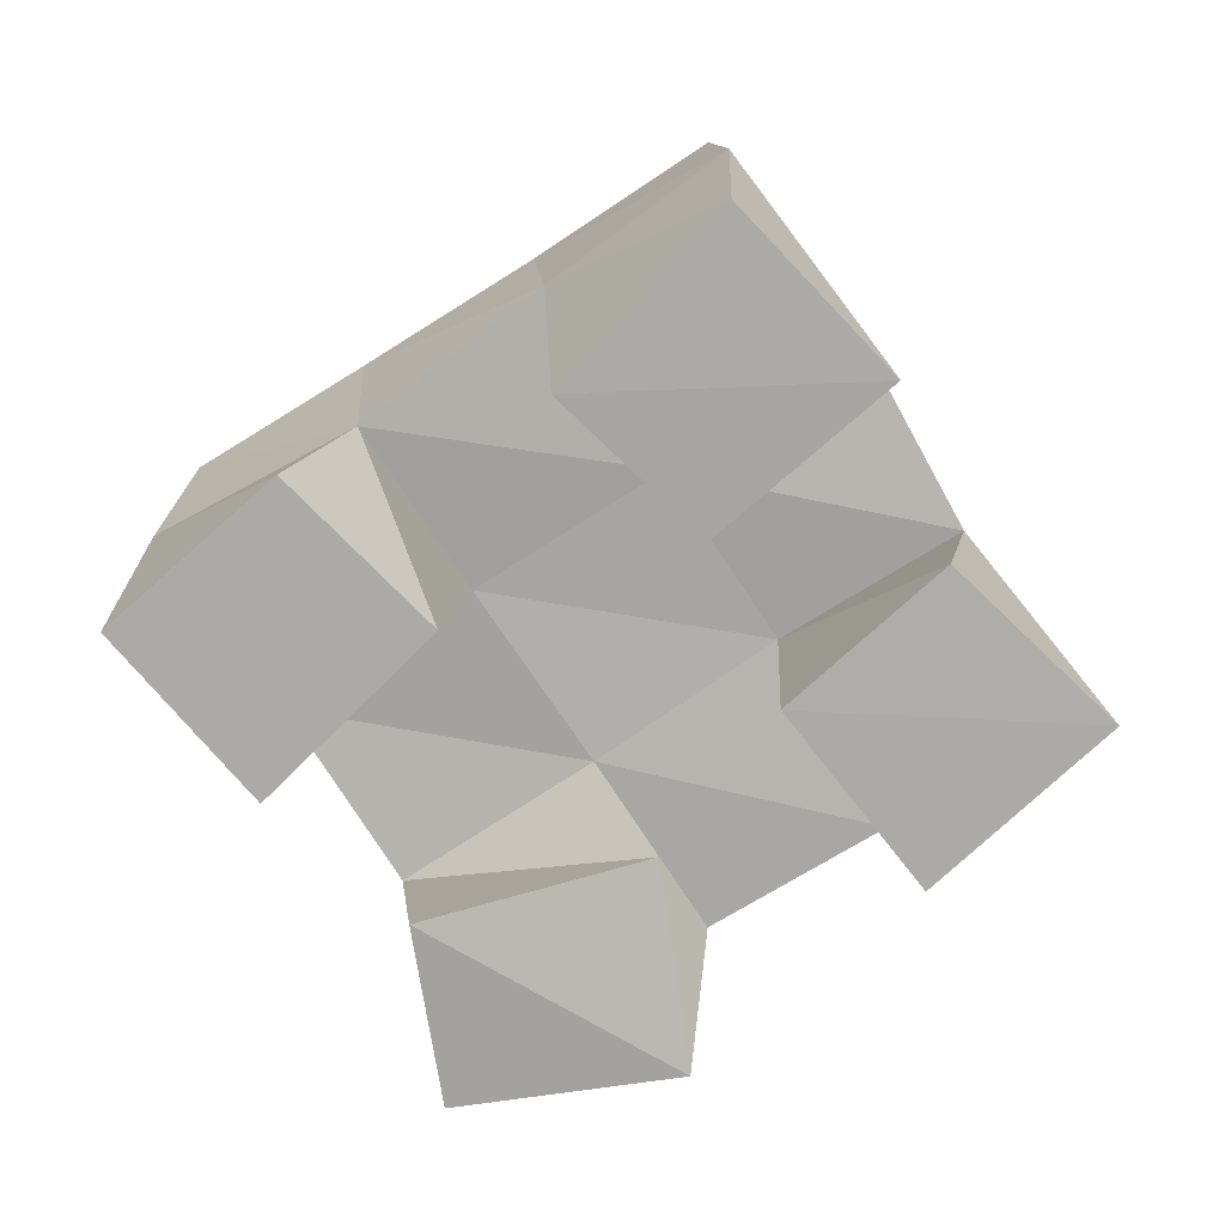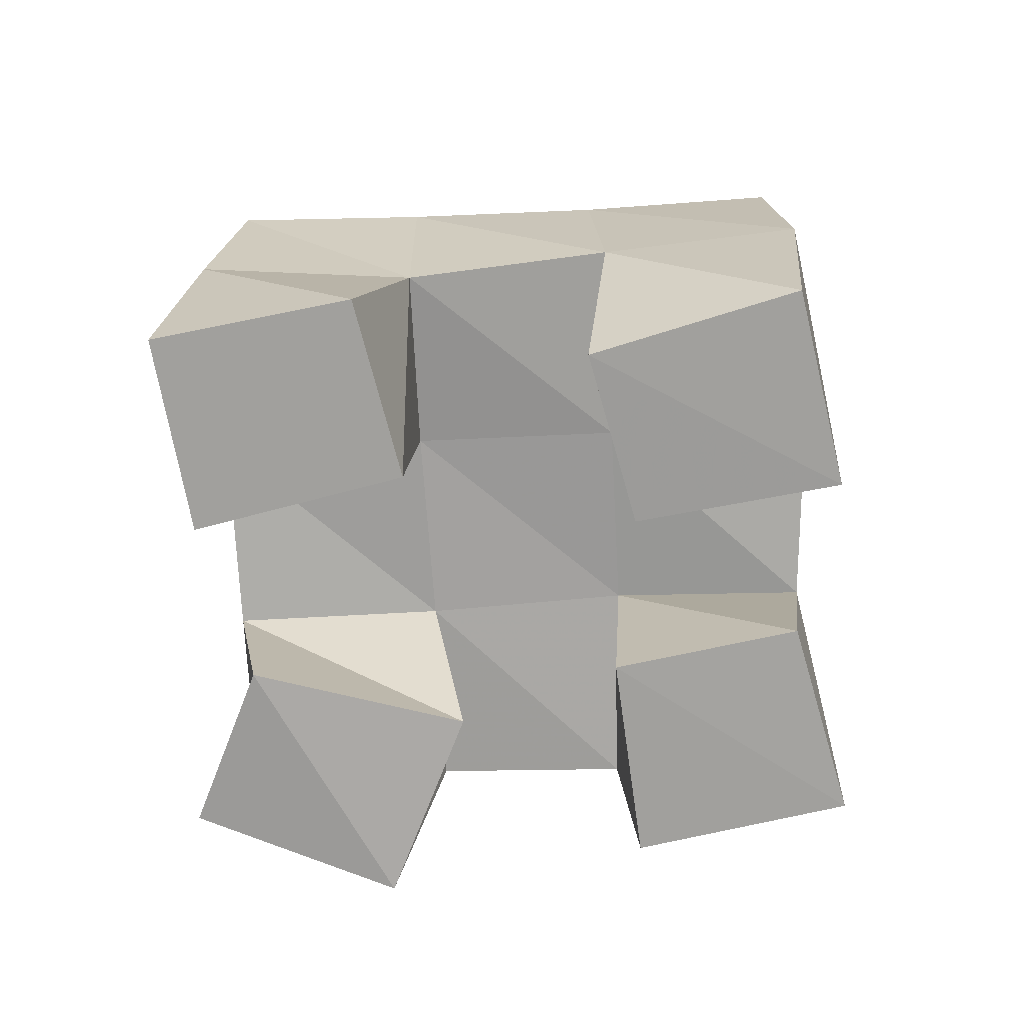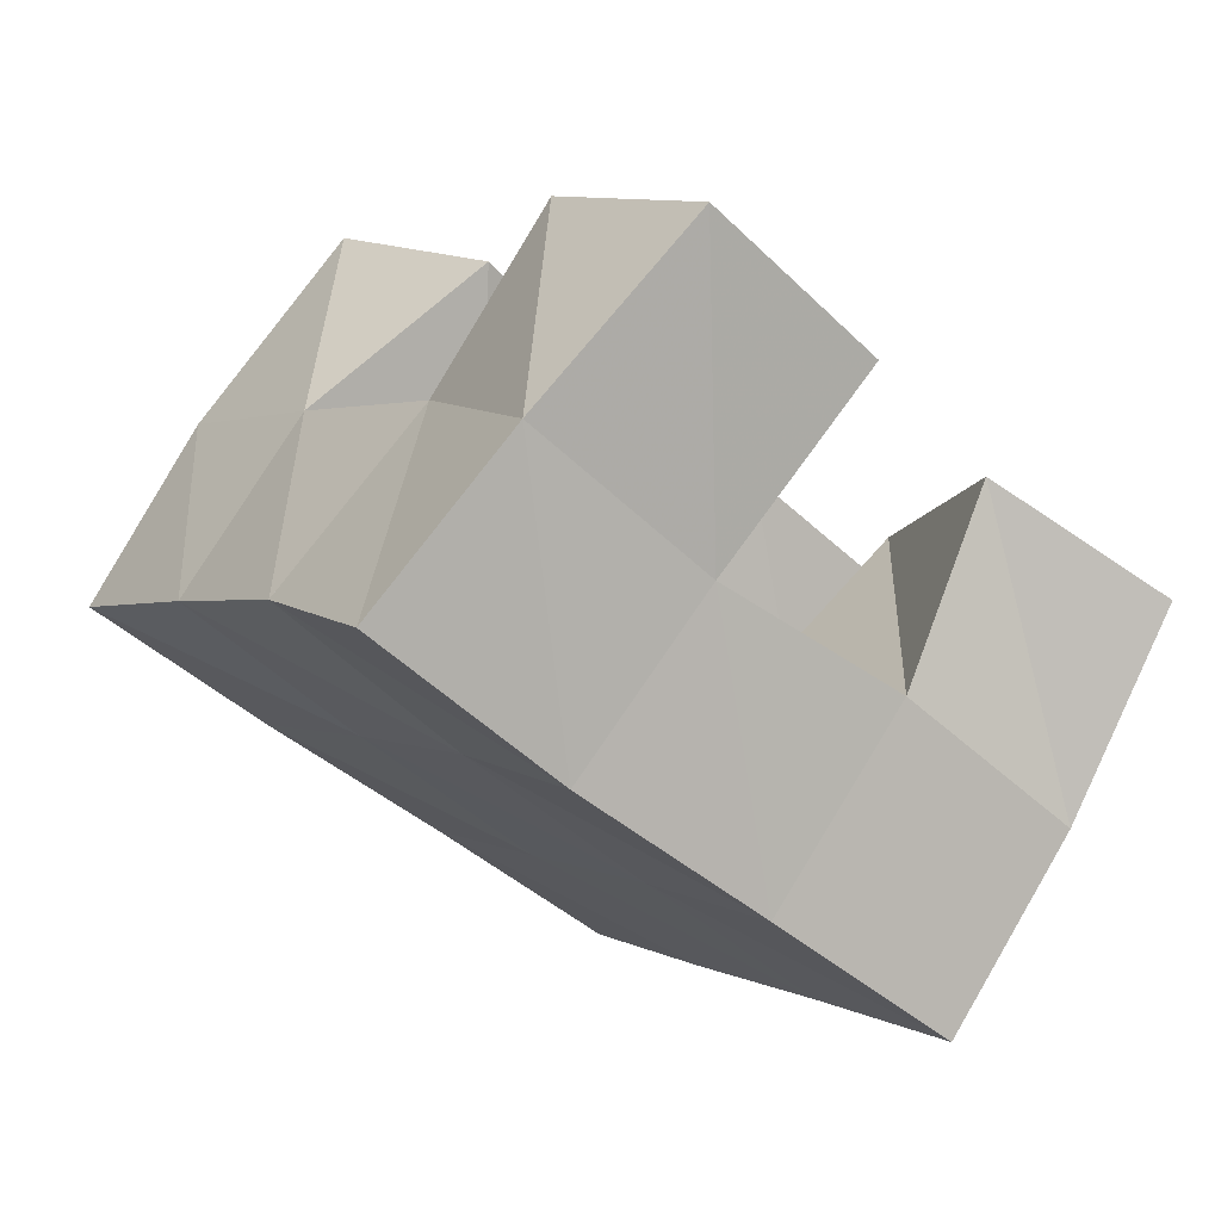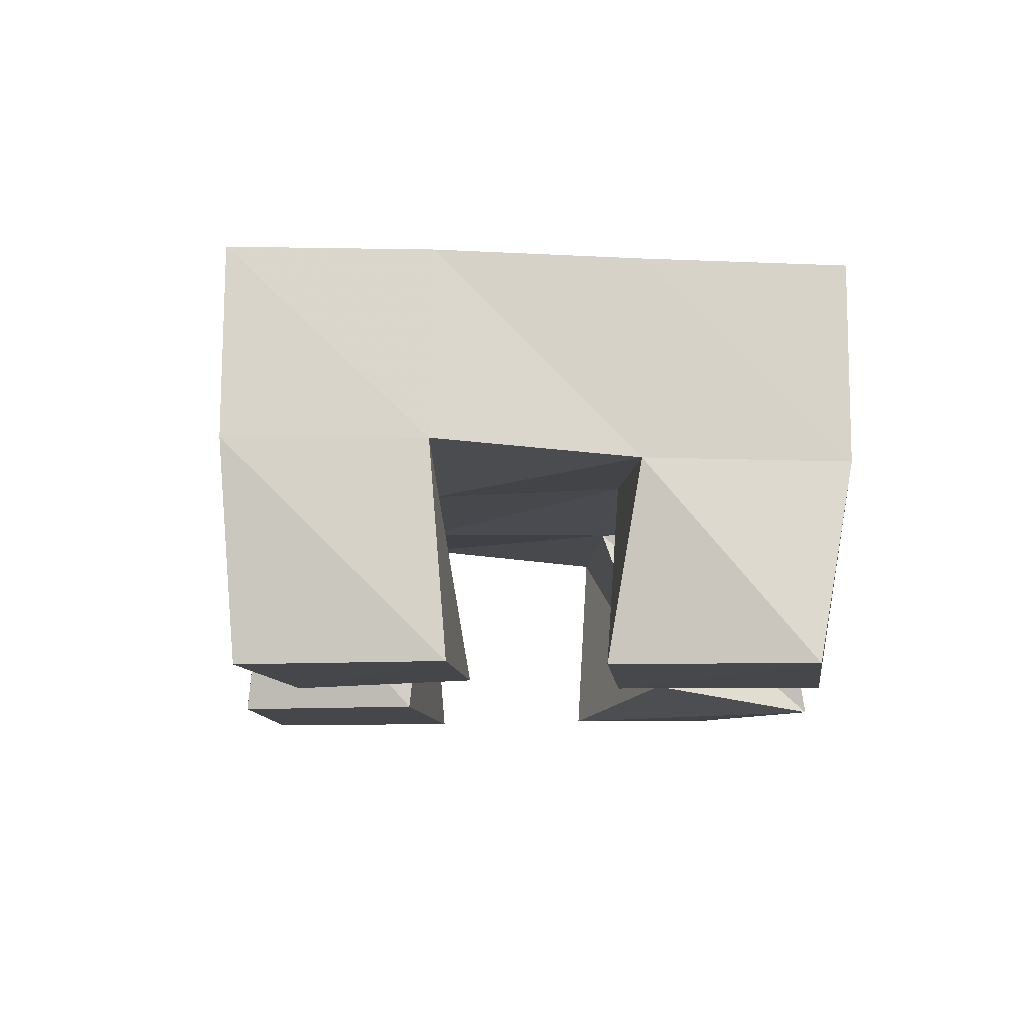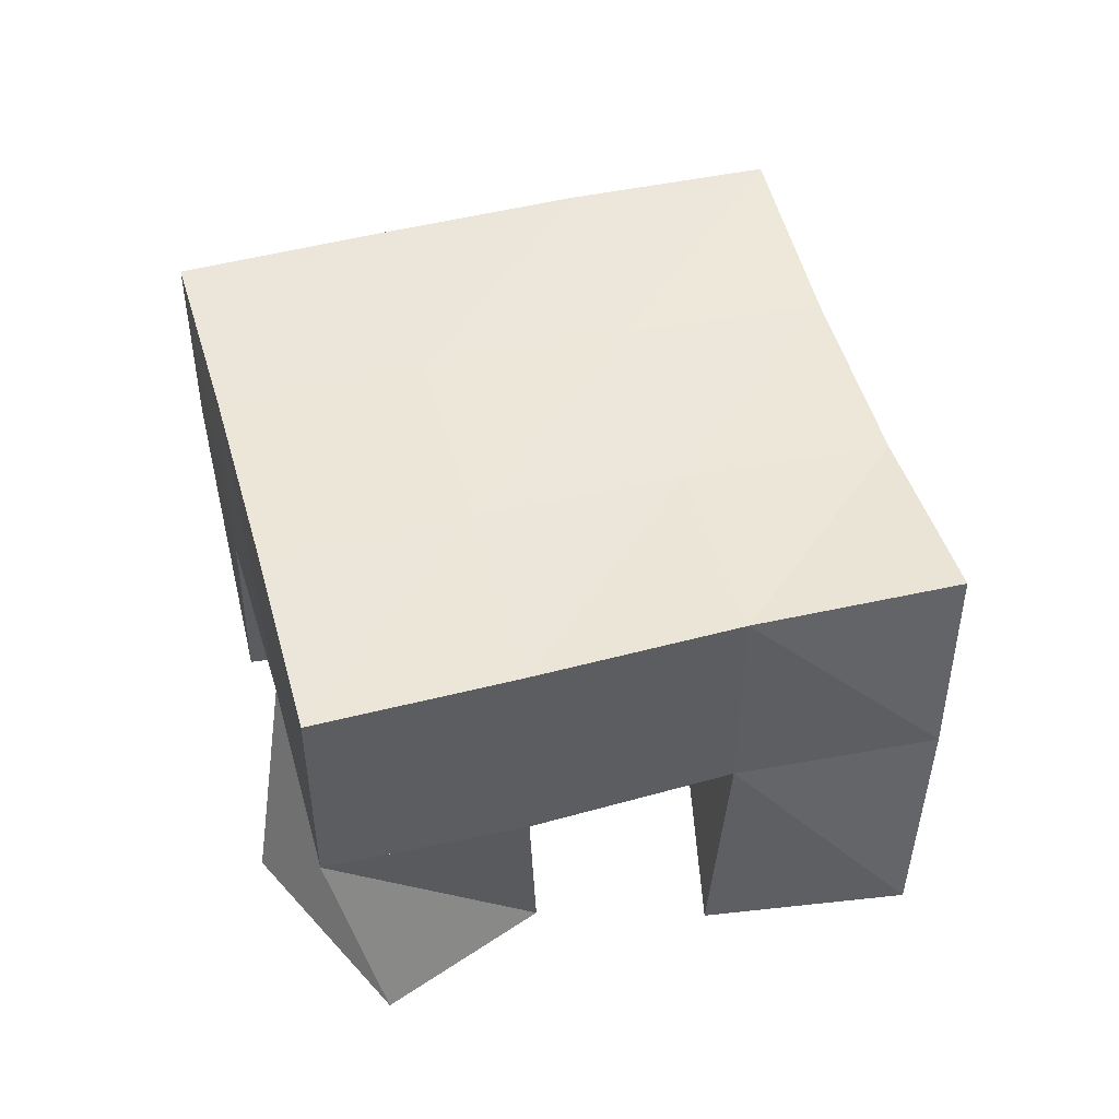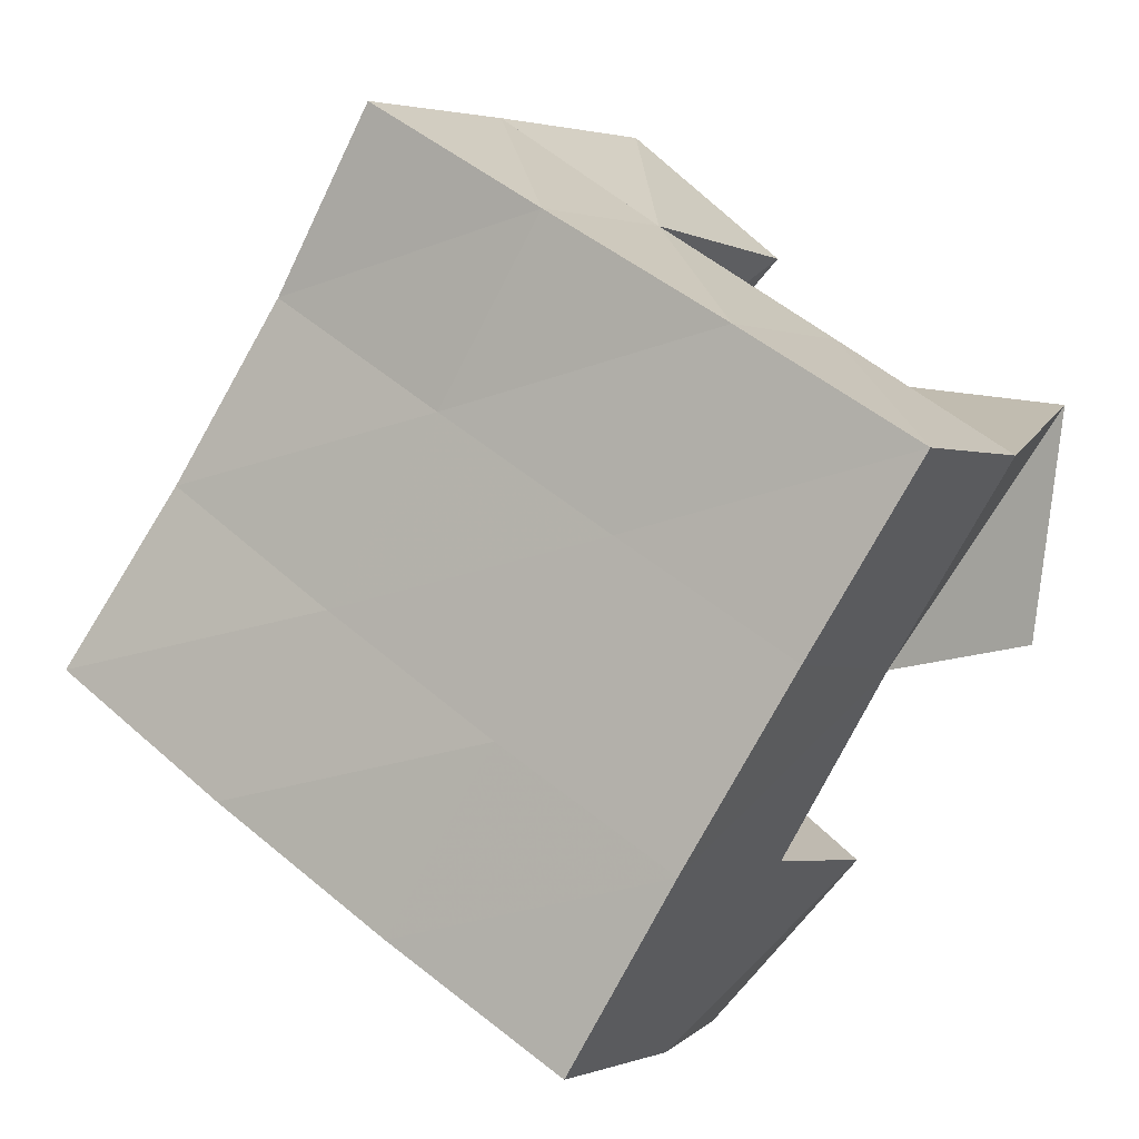
<metadata>
{"format":"obj","ext":"obj","renderer":"f3d","projection":"perspective","resolution":1024,"background":"white","views":[{"elev":-75.8,"azim":90.0,"up":"+Y"},{"elev":-71.6,"azim":60.0,"up":"+Y"},{"elev":75.9,"azim":-150.3,"up":"+Z"},{"elev":-10.6,"azim":144.0,"up":"+Y"},{"elev":47.7,"azim":-47.6,"up":"+Y"},{"elev":-1.5,"azim":-152.0,"up":"+Z"}]}
</metadata>
<code>
v 0.4903 0.1021 0.1981
v 0.486 0.1494 0.1837
v 0.4989 0.1 0.1441
v 0.5145 0.1497 0.1388
v 0.5342 0.1 0.205
v 0.5267 0.1483 0.2103
v 0.5478 0.1049 0.1511
v 0.5557 0.1487 0.1655
v 0.6183 0.1012 0.1414
v 0.6241 0.1495 0.1494
v 0.6526 0.1 0.1022
v 0.6549 0.1536 0.1063
v 0.6496 0.1 0.1737
v 0.6658 0.1486 0.1763
v 0.6894 0.1 0.1372
v 0.6953 0.1538 0.1355
v 0.5615 0.1 0.2361
v 0.5671 0.153 0.2372
v 0.5997 0.1 0.1977
v 0.5964 0.1487 0.1931
v 0.5993 0.1 0.2684
v 0.6085 0.151 0.2654
v 0.6329 0.1 0.2305
v 0.6351 0.1442 0.2178
v 0.5416 0.1 0.09386
v 0.5395 0.1493 0.09723
v 0.5788 0.1 0.05399
v 0.5671 0.1497 0.05394
v 0.5824 0.1 0.1257
v 0.584 0.1521 0.1232
v 0.6138 0.1009 0.09062
v 0.61 0.1501 0.08146
v 0.4866 0.1983 0.1824
v 0.5135 0.1986 0.1403
v 0.5283 0.199 0.2086
v 0.5553 0.1985 0.1666
v 0.5711 0.1999 0.2348
v 0.5975 0.1979 0.1937
v 0.6152 0.1977 0.2618
v 0.6407 0.1944 0.221
v 0.5403 0.1994 0.09745
v 0.5826 0.1995 0.124
v 0.6245 0.1991 0.1517
v 0.6661 0.1972 0.1798
v 0.5662 0.1993 0.05501
v 0.6091 0.2 0.08142
v 0.6515 0.2016 0.1097
v 0.6931 0.202 0.1385
f 1 2 4
f 3 1 4
f 2 6 8
f 4 2 8
f 6 5 7
f 8 6 7
f 5 1 3
f 7 5 3
f 8 7 3
f 4 8 3
f 2 1 5
f 6 2 5
f 9 10 12
f 11 9 12
f 10 14 16
f 12 10 16
f 14 13 15
f 16 14 15
f 13 9 11
f 15 13 11
f 16 15 11
f 12 16 11
f 10 9 13
f 14 10 13
f 17 18 20
f 19 17 20
f 18 22 24
f 20 18 24
f 22 21 23
f 24 22 23
f 21 17 19
f 23 21 19
f 24 23 19
f 20 24 19
f 18 17 21
f 22 18 21
f 25 26 28
f 27 25 28
f 26 30 32
f 28 26 32
f 30 29 31
f 32 30 31
f 29 25 27
f 31 29 27
f 32 31 27
f 28 32 27
f 26 25 29
f 30 26 29
f 2 33 34
f 4 2 34
f 33 35 36
f 34 33 36
f 35 6 8
f 36 35 8
f 6 2 4
f 8 6 4
f 36 8 4
f 34 36 4
f 33 2 6
f 35 33 6
f 6 35 36
f 8 6 36
f 35 37 38
f 36 35 38
f 37 18 20
f 38 37 20
f 18 6 8
f 20 18 8
f 38 20 8
f 36 38 8
f 35 6 18
f 37 35 18
f 18 37 38
f 20 18 38
f 37 39 40
f 38 37 40
f 39 22 24
f 40 39 24
f 22 18 20
f 24 22 20
f 40 24 20
f 38 40 20
f 37 18 22
f 39 37 22
f 4 34 41
f 26 4 41
f 34 36 42
f 41 34 42
f 36 8 30
f 42 36 30
f 8 4 26
f 30 8 26
f 42 30 26
f 41 42 26
f 34 4 8
f 36 34 8
f 8 36 42
f 30 8 42
f 36 38 43
f 42 36 43
f 38 20 10
f 43 38 10
f 20 8 30
f 10 20 30
f 43 10 30
f 42 43 30
f 36 8 20
f 38 36 20
f 20 38 43
f 10 20 43
f 38 40 44
f 43 38 44
f 40 24 14
f 44 40 14
f 24 20 10
f 14 24 10
f 44 14 10
f 43 44 10
f 38 20 24
f 40 38 24
f 26 41 45
f 28 26 45
f 41 42 46
f 45 41 46
f 42 30 32
f 46 42 32
f 30 26 28
f 32 30 28
f 46 32 28
f 45 46 28
f 41 26 30
f 42 41 30
f 30 42 46
f 32 30 46
f 42 43 47
f 46 42 47
f 43 10 12
f 47 43 12
f 10 30 32
f 12 10 32
f 47 12 32
f 46 47 32
f 42 30 10
f 43 42 10
f 10 43 47
f 12 10 47
f 43 44 48
f 47 43 48
f 44 14 16
f 48 44 16
f 14 10 12
f 16 14 12
f 48 16 12
f 47 48 12
f 43 10 14
f 44 43 14

</code>
